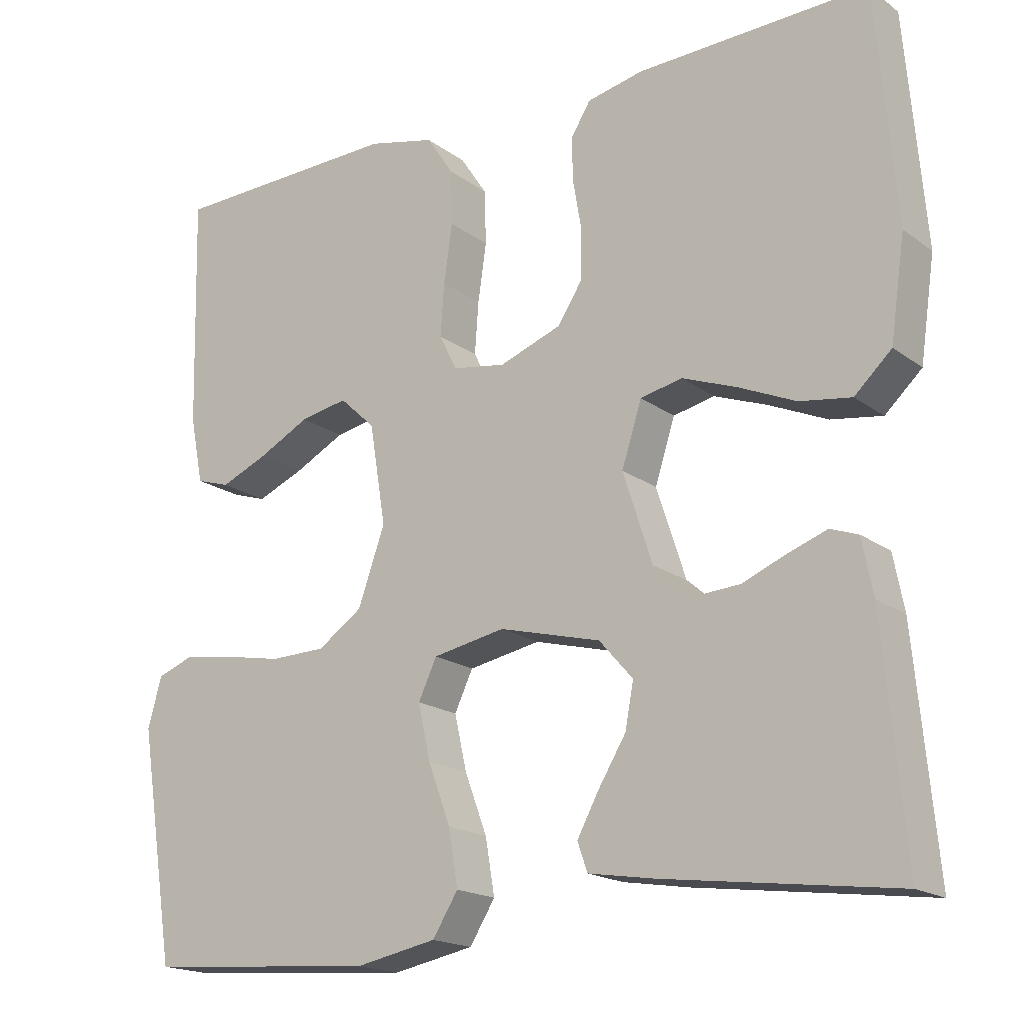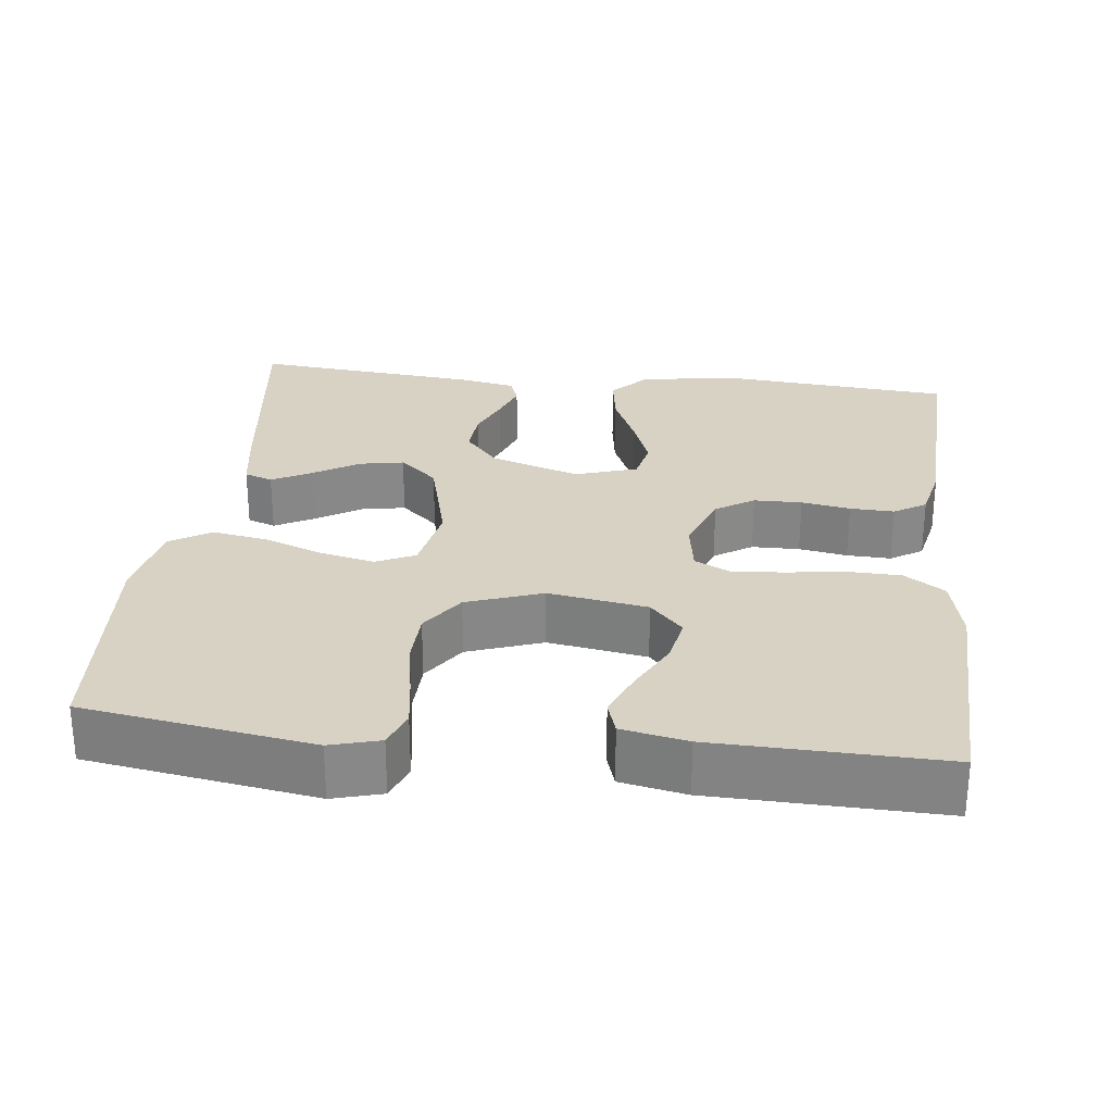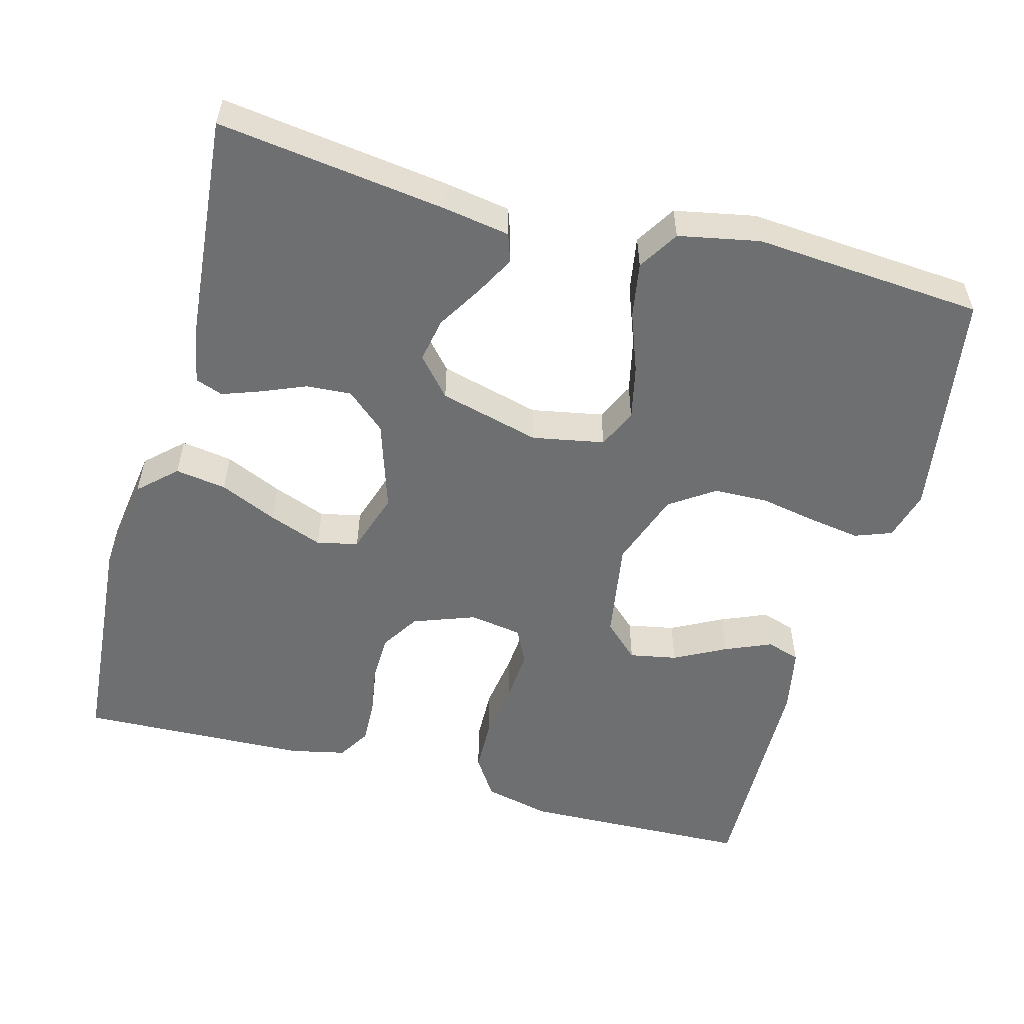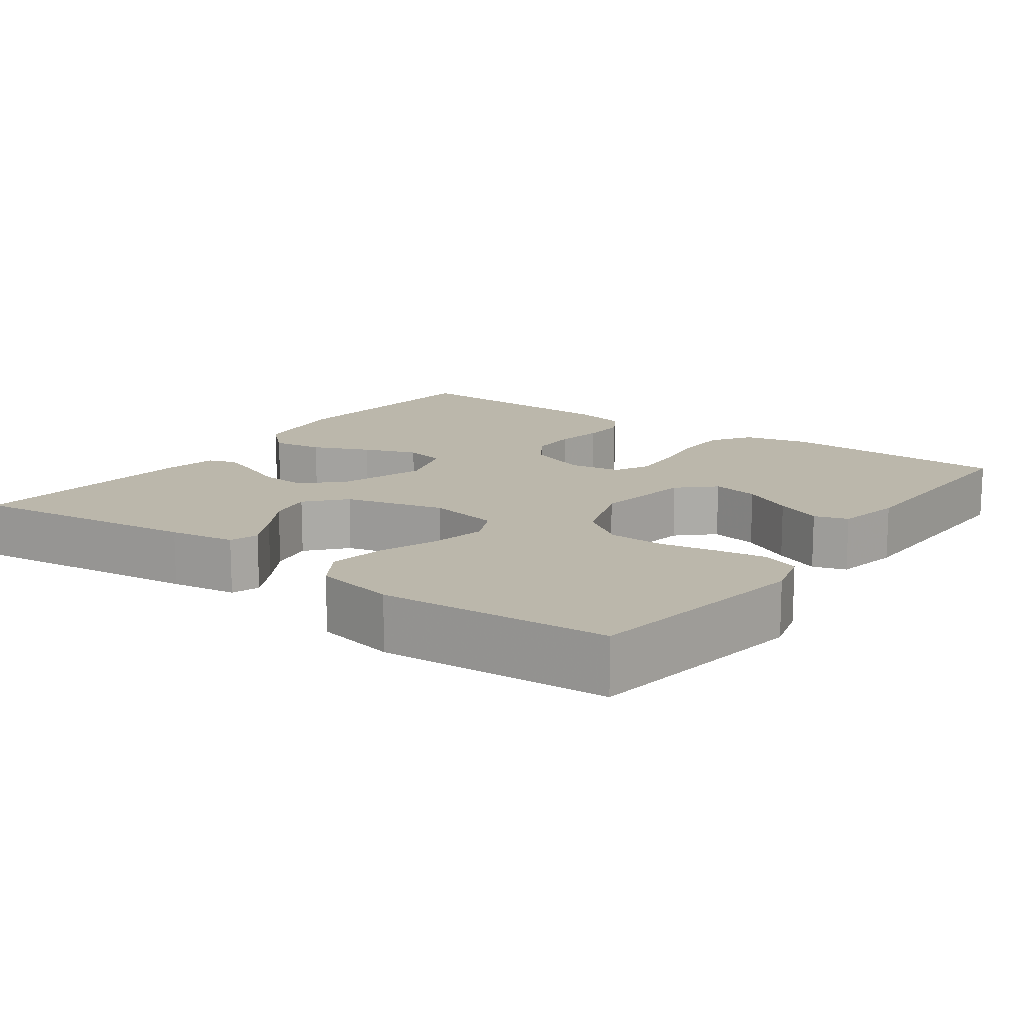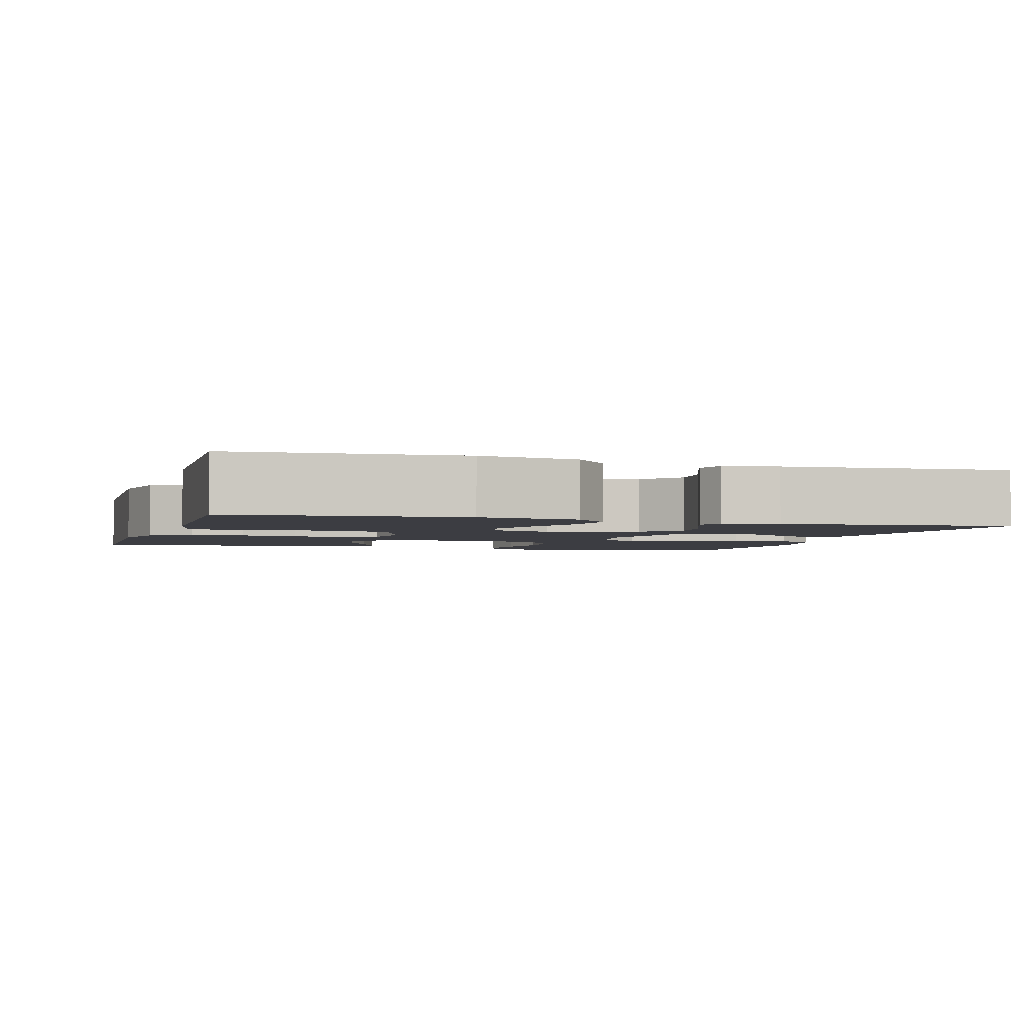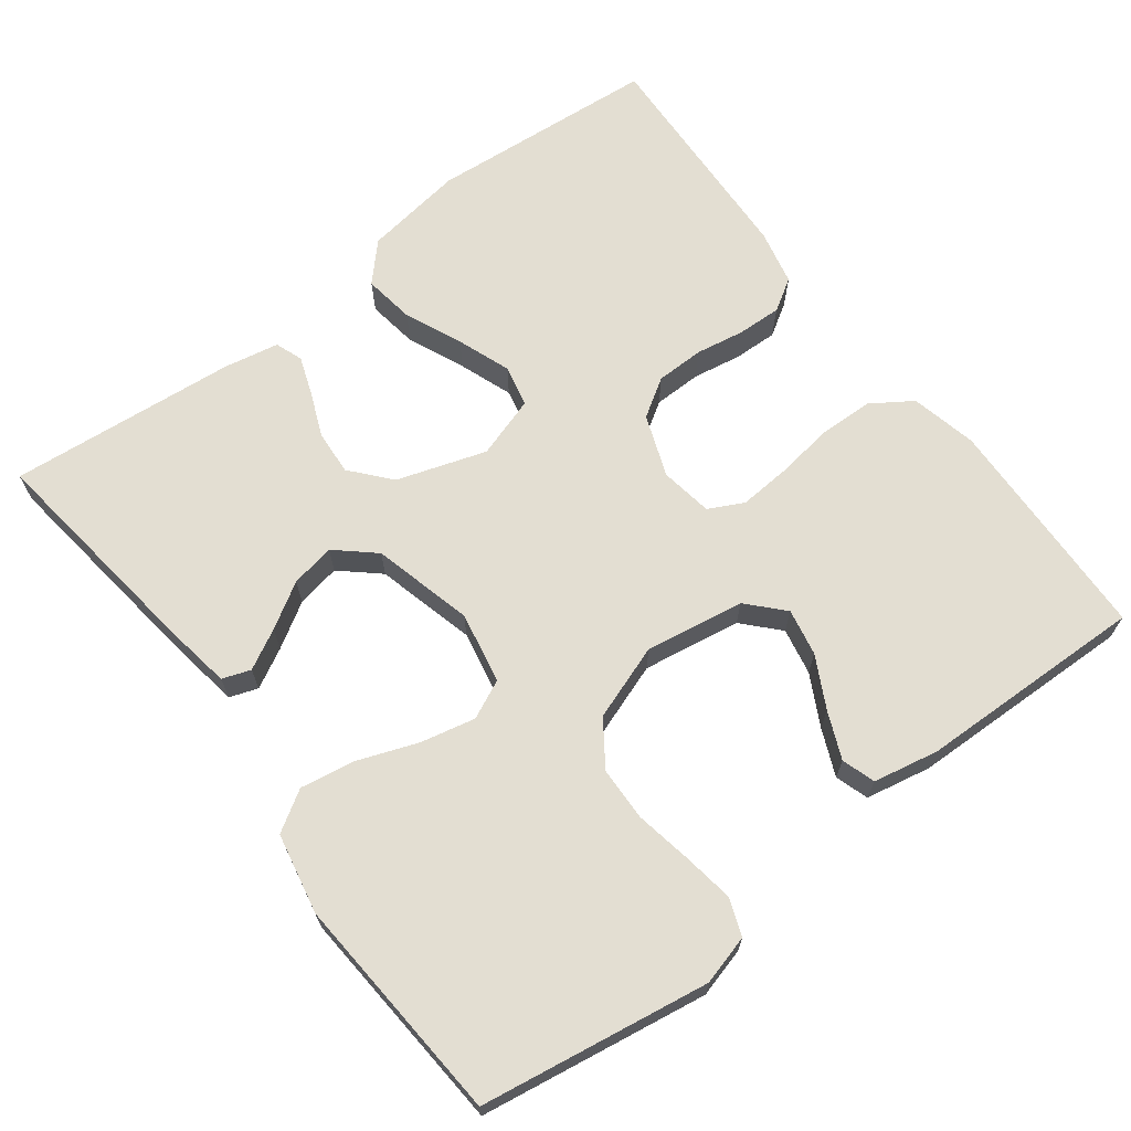
<metadata>
{"format":"obj","ext":"obj","renderer":"f3d","projection":"perspective","resolution":1024,"background":"white","views":[{"elev":-17.9,"azim":35.6,"up":"+Z"},{"elev":27.7,"azim":-83.4,"up":"+Y"},{"elev":-54.6,"azim":164.8,"up":"+Y"},{"elev":14.2,"azim":-144.1,"up":"+Y"},{"elev":-2.9,"azim":73.0,"up":"+Y"},{"elev":67.7,"azim":-127.1,"up":"+Y"}]}
</metadata>
<code>
v 0.5 0.07 0.5
v 0.525 0.07 0.2
v 0.506 0.07 0.069
v 0.458 0.07 0.024
v 0.391 0.07 0.034
v 0.316 0.07 0.067
v 0.246 0.07 0.093
v 0.192 0.07 0.081
v 0.166 0.07 0
v 0.204 0.07 -0.117
v 0.255 0.07 -0.161
v 0.314 0.07 -0.157
v 0.372 0.07 -0.133
v 0.422 0.07 -0.115
v 0.458 0.07 -0.128
v 0.472 0.07 -0.2
v 0.5 0.07 -0.5
v 0.2 0.07 -0.461
v 0.114 0.07 -0.447
v 0.101 0.07 -0.41
v 0.129 0.07 -0.358
v 0.165 0.07 -0.299
v 0.176 0.07 -0.241
v 0.132 0.07 -0.191
v 0 0.07 -0.157
v -0.094 0.07 -0.175
v -0.118 0.07 -0.226
v -0.102 0.07 -0.298
v -0.073 0.07 -0.376
v -0.061 0.07 -0.448
v -0.094 0.07 -0.501
v -0.2 0.07 -0.522
v -0.5 0.07 -0.5
v -0.547 0.07 -0.2
v -0.529 0.07 -0.135
v -0.481 0.07 -0.117
v -0.415 0.07 -0.127
v -0.34 0.07 -0.141
v -0.268 0.07 -0.139
v -0.21 0.07 -0.099
v -0.175 0.07 0
v -0.196 0.07 0.13
v -0.242 0.07 0.173
v -0.304 0.07 0.161
v -0.371 0.07 0.126
v -0.432 0.07 0.1
v -0.476 0.07 0.114
v -0.493 0.07 0.2
v -0.5 0.07 0.5
v -0.2 0.07 0.51
v -0.113 0.07 0.49
v -0.078 0.07 0.437
v -0.076 0.07 0.366
v -0.087 0.07 0.29
v -0.092 0.07 0.222
v -0.069 0.07 0.176
v 0 0.07 0.165
v 0.081 0.07 0.195
v 0.113 0.07 0.245
v 0.114 0.07 0.308
v 0.103 0.07 0.372
v 0.101 0.07 0.43
v 0.127 0.07 0.472
v 0.2 0.07 0.488
v 0.5 0 0.5
v 0.525 0 0.2
v 0.506 0 0.069
v 0.458 0 0.024
v 0.391 0 0.034
v 0.316 0 0.067
v 0.246 0 0.093
v 0.192 0 0.081
v 0.166 0 0
v 0.204 0 -0.117
v 0.255 0 -0.161
v 0.314 0 -0.157
v 0.372 0 -0.133
v 0.422 0 -0.115
v 0.458 0 -0.128
v 0.472 0 -0.2
v 0.5 0 -0.5
v 0.2 0 -0.461
v 0.114 0 -0.447
v 0.101 0 -0.41
v 0.129 0 -0.358
v 0.165 0 -0.299
v 0.176 0 -0.241
v 0.132 0 -0.191
v 0 0 -0.157
v -0.094 0 -0.175
v -0.118 0 -0.226
v -0.102 0 -0.298
v -0.073 0 -0.376
v -0.061 0 -0.448
v -0.094 0 -0.501
v -0.2 0 -0.522
v -0.5 0 -0.5
v -0.547 0 -0.2
v -0.529 0 -0.135
v -0.481 0 -0.117
v -0.415 0 -0.127
v -0.34 0 -0.141
v -0.268 0 -0.139
v -0.21 0 -0.099
v -0.175 0 0
v -0.196 0 0.13
v -0.242 0 0.173
v -0.304 0 0.161
v -0.371 0 0.126
v -0.432 0 0.1
v -0.476 0 0.114
v -0.493 0 0.2
v -0.5 0 0.5
v -0.2 0 0.51
v -0.113 0 0.49
v -0.078 0 0.437
v -0.076 0 0.366
v -0.087 0 0.29
v -0.092 0 0.222
v -0.069 0 0.176
v 0 0 0.165
v 0.081 0 0.195
v 0.113 0 0.245
v 0.114 0 0.308
v 0.103 0 0.372
v 0.101 0 0.43
v 0.127 0 0.472
v 0.2 0 0.488
f 4 5 6
f 3 4 6
f 2 3 6
f 1 2 6
f 64 1 6
f 63 64 6
f 62 63 6
f 61 62 6
f 60 61 6
f 59 60 6 7
f 58 59 7 8
f 57 58 8 9
f 56 57 9 10
f 52 53 54
f 51 52 54
f 50 51 54
f 49 50 54
f 48 49 54
f 47 48 54
f 46 47 54
f 45 46 54
f 44 45 54
f 43 44 54 55
f 42 43 55 56
f 36 37 38
f 35 36 38
f 34 35 38
f 33 34 38
f 32 33 38
f 31 32 38
f 30 31 38
f 29 30 38
f 28 29 38
f 27 28 38 39
f 26 27 39 40
f 20 21 22
f 19 20 22
f 18 19 22
f 17 18 22
f 16 17 22
f 15 16 22
f 14 15 22
f 13 14 22
f 12 13 22
f 11 12 22 23
f 10 11 23 24
f 10 24 25
f 56 10 25
f 42 56 25
f 41 42 25
f 25 26 40 41
f 70 69 68
f 70 68 67
f 70 67 66
f 70 66 65
f 70 65 128
f 70 128 127
f 70 127 126
f 70 126 125
f 70 125 124
f 71 70 124 123
f 72 71 123 122
f 73 72 122 121
f 74 73 121 120
f 118 117 116
f 118 116 115
f 118 115 114
f 118 114 113
f 118 113 112
f 118 112 111
f 118 111 110
f 118 110 109
f 118 109 108
f 119 118 108 107
f 120 119 107 106
f 102 101 100
f 102 100 99
f 102 99 98
f 102 98 97
f 102 97 96
f 102 96 95
f 102 95 94
f 102 94 93
f 102 93 92
f 103 102 92 91
f 104 103 91 90
f 86 85 84
f 86 84 83
f 86 83 82
f 86 82 81
f 86 81 80
f 86 80 79
f 86 79 78
f 86 78 77
f 86 77 76
f 87 86 76 75
f 88 87 75 74
f 89 88 74
f 89 74 120
f 89 120 106
f 89 106 105
f 105 104 90 89
f 1 65 66 2
f 2 66 67 3
f 3 67 68 4
f 4 68 69 5
f 5 69 70 6
f 6 70 71 7
f 7 71 72 8
f 8 72 73 9
f 9 73 74 10
f 10 74 75 11
f 11 75 76 12
f 12 76 77 13
f 13 77 78 14
f 14 78 79 15
f 15 79 80 16
f 16 80 81 17
f 17 81 82 18
f 18 82 83 19
f 19 83 84 20
f 20 84 85 21
f 21 85 86 22
f 22 86 87 23
f 23 87 88 24
f 24 88 89 25
f 25 89 90 26
f 26 90 91 27
f 27 91 92 28
f 28 92 93 29
f 29 93 94 30
f 30 94 95 31
f 31 95 96 32
f 32 96 97 33
f 33 97 98 34
f 34 98 99 35
f 35 99 100 36
f 36 100 101 37
f 37 101 102 38
f 38 102 103 39
f 39 103 104 40
f 40 104 105 41
f 41 105 106 42
f 42 106 107 43
f 43 107 108 44
f 44 108 109 45
f 45 109 110 46
f 46 110 111 47
f 47 111 112 48
f 48 112 113 49
f 49 113 114 50
f 50 114 115 51
f 51 115 116 52
f 52 116 117 53
f 53 117 118 54
f 54 118 119 55
f 55 119 120 56
f 56 120 121 57
f 57 121 122 58
f 58 122 123 59
f 59 123 124 60
f 60 124 125 61
f 61 125 126 62
f 62 126 127 63
f 63 127 128 64
f 64 128 65 1

</code>
